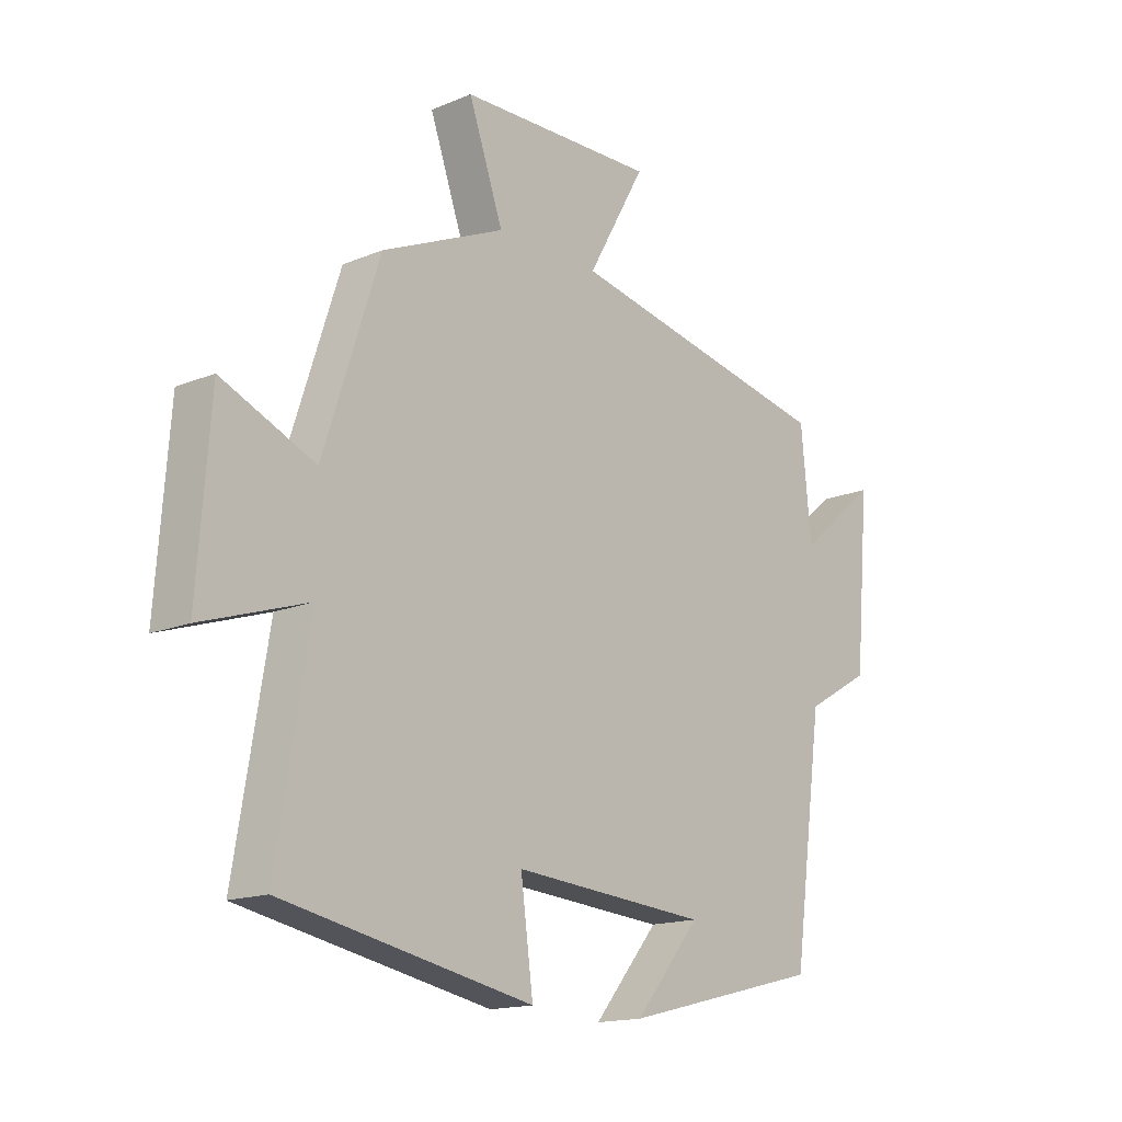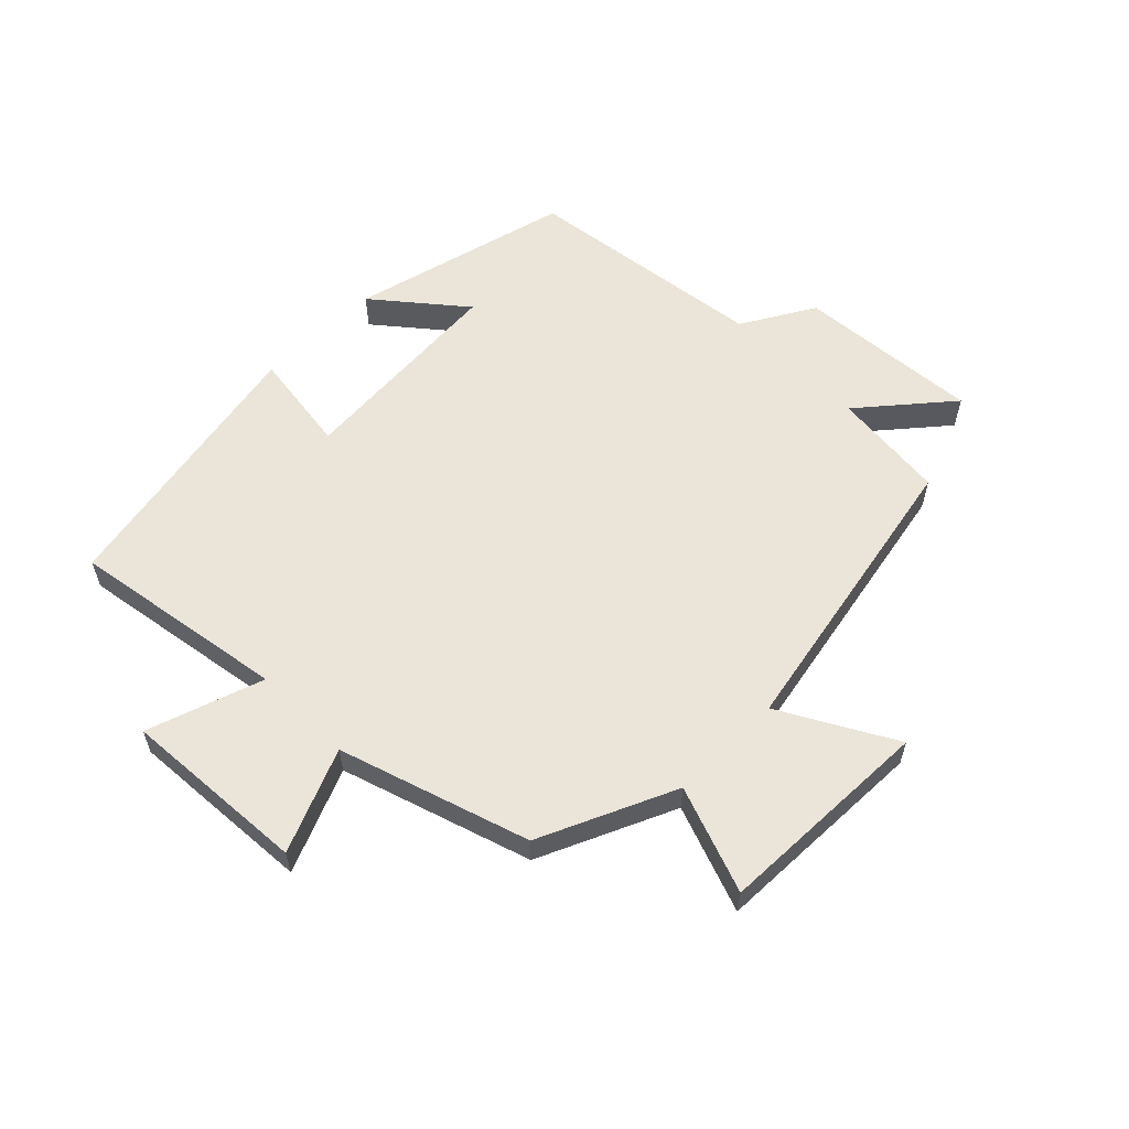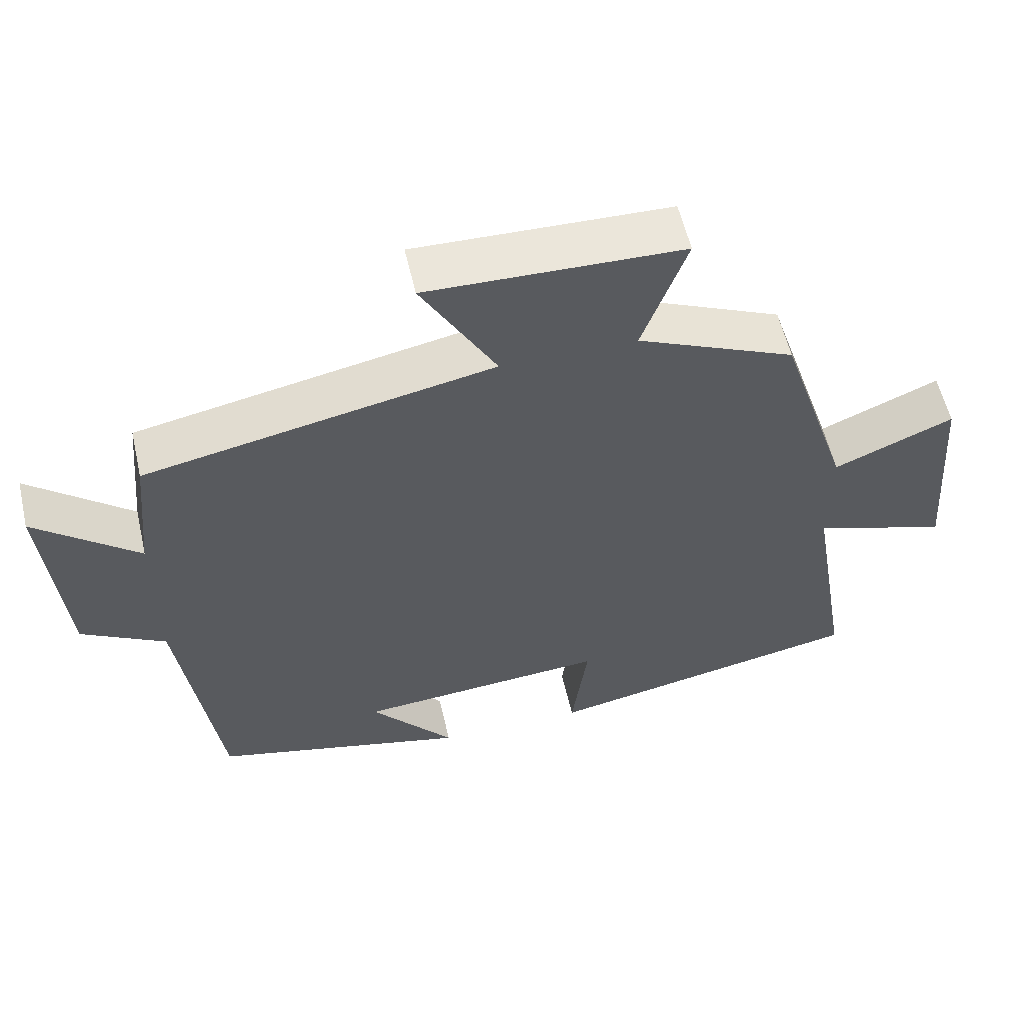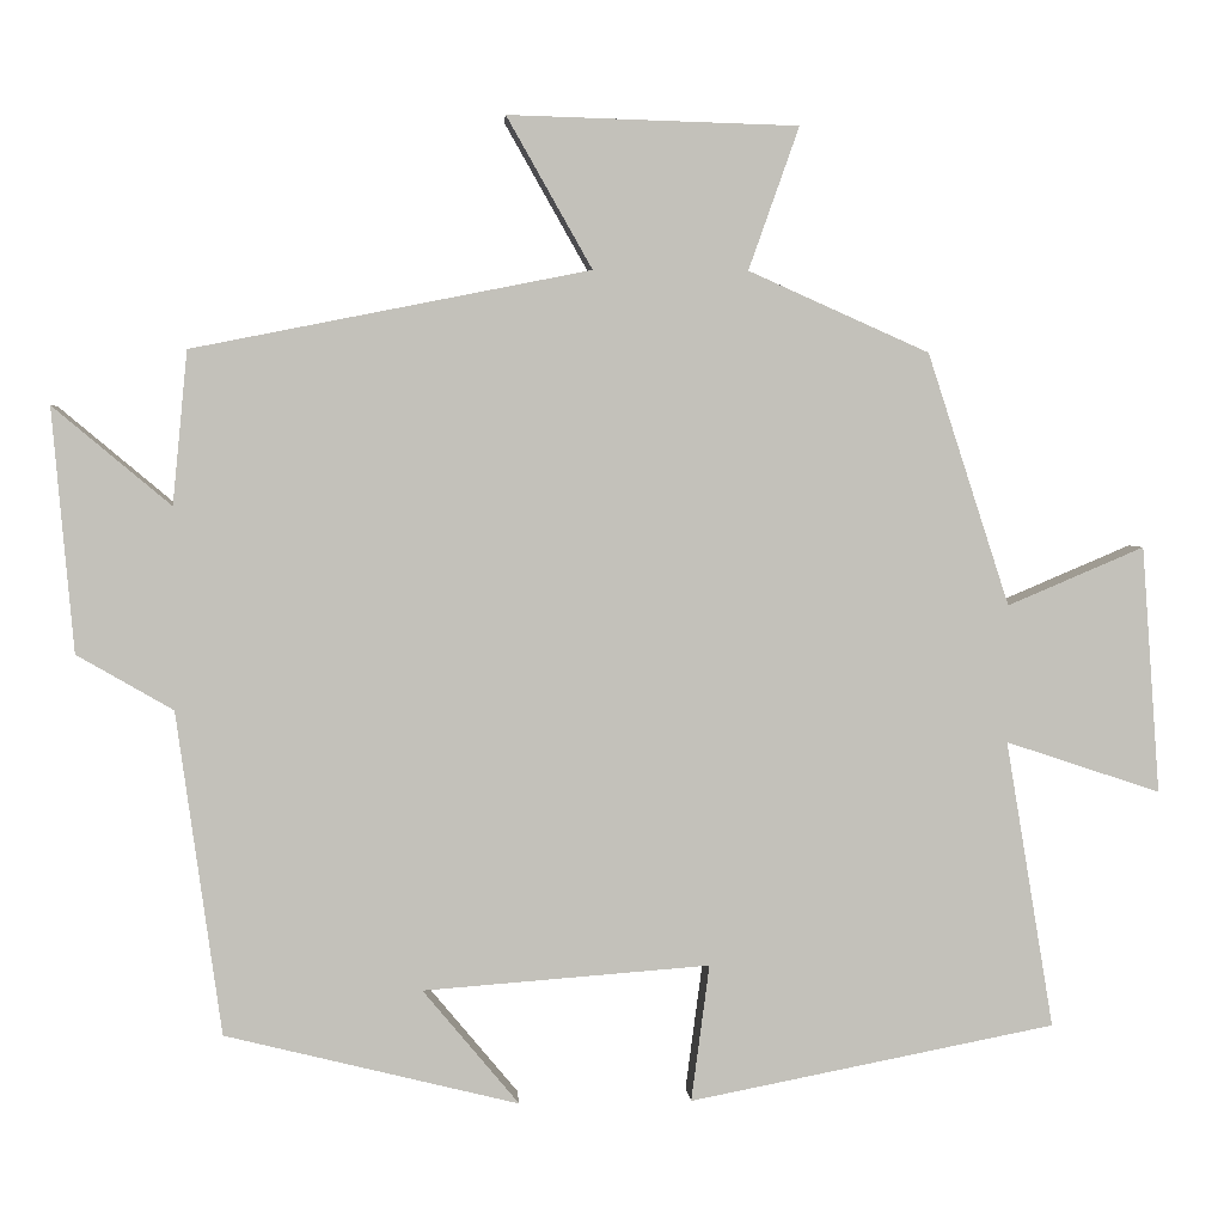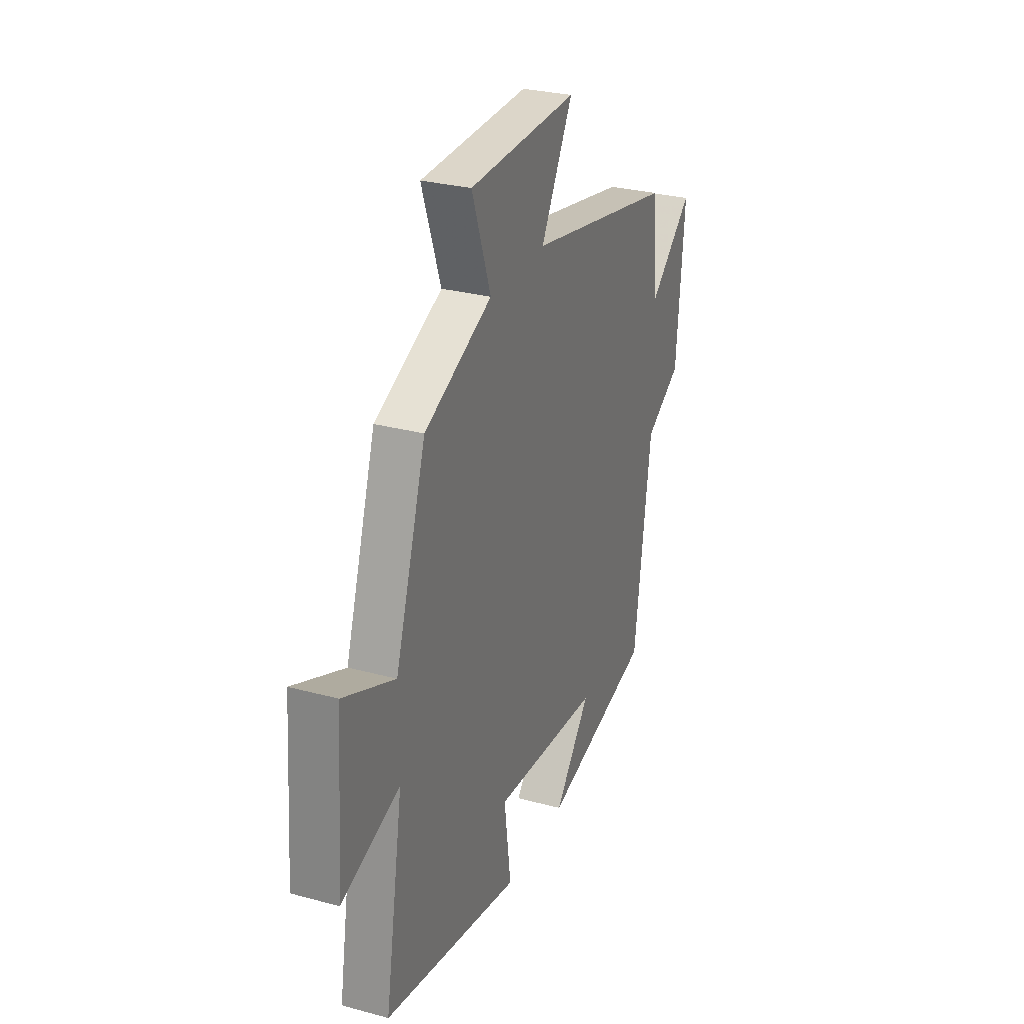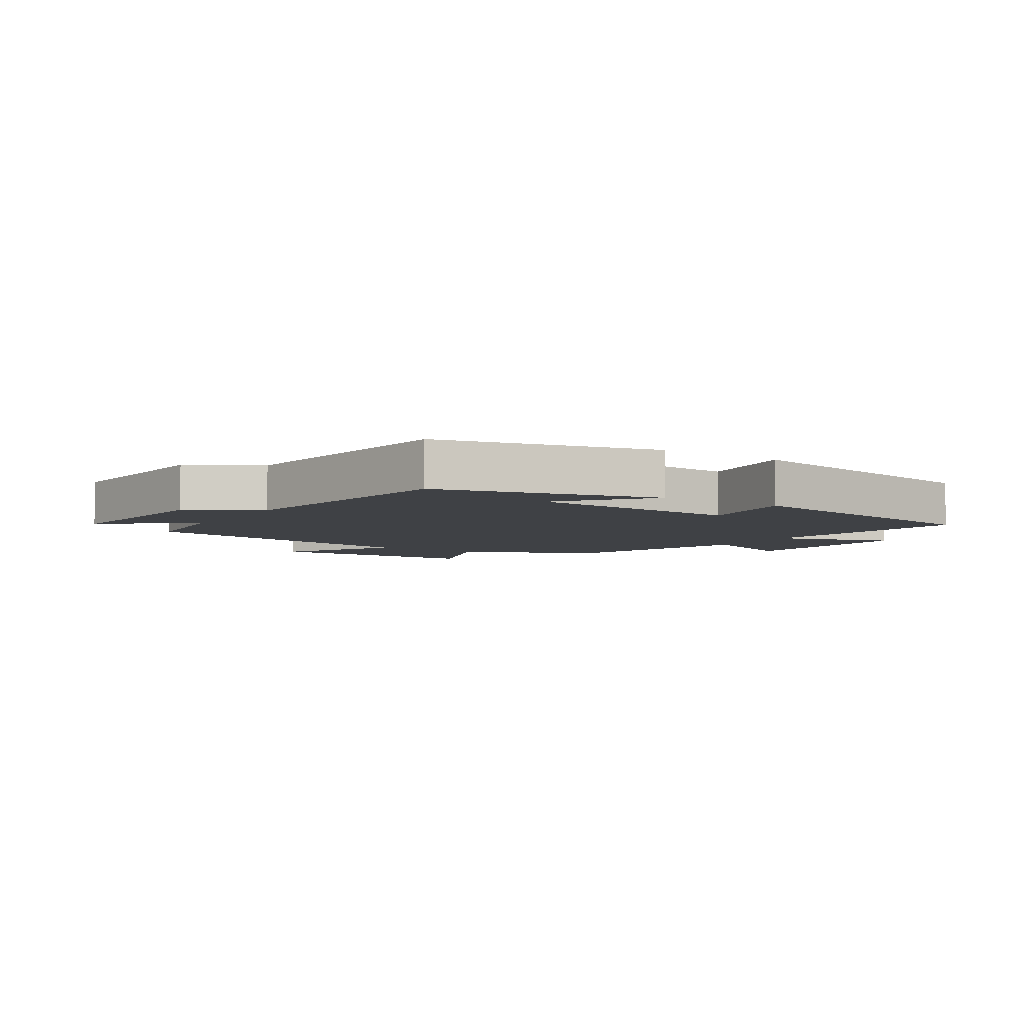
<metadata>
{"format":"obj","ext":"obj","renderer":"f3d","projection":"perspective","resolution":1024,"background":"white","views":[{"elev":-15.8,"azim":-49.2,"up":"+Z"},{"elev":58.8,"azim":-44.7,"up":"+Y"},{"elev":57.2,"azim":167.1,"up":"+Z"},{"elev":3.1,"azim":175.9,"up":"+Z"},{"elev":28.8,"azim":-68.0,"up":"+Z"},{"elev":-5.7,"azim":147.3,"up":"+Y"}]}
</metadata>
<code>
v 0.446 0.07 -0.412
v 0.092 0.07 -0.5
v 0.208 0.07 -0.361
v -0.138 0.07 -0.335
v -0.116 0.07 -0.5
v -0.558 0.07 -0.414
v -0.5 0.07 -0.067
v -0.687 0.07 -0.129
v -0.665 0.07 0.169
v -0.5 0.07 0.099
v -0.401 0.07 0.403
v -0.183 0.07 0.5
v -0.244 0.07 0.672
v 0.106 0.07 0.682
v 0.003 0.07 0.5
v 0.482 0.07 0.405
v 0.5 0.07 0.22
v 0.642 0.07 0.339
v 0.616 0.07 0.045
v 0.5 0.07 -0.022
v 0.446 0 -0.412
v 0.092 0 -0.5
v 0.208 0 -0.361
v -0.138 0 -0.335
v -0.116 0 -0.5
v -0.558 0 -0.414
v -0.5 0 -0.067
v -0.687 0 -0.129
v -0.665 0 0.169
v -0.5 0 0.099
v -0.401 0 0.403
v -0.183 0 0.5
v -0.244 0 0.672
v 0.106 0 0.682
v 0.003 0 0.5
v 0.482 0 0.405
v 0.5 0 0.22
v 0.642 0 0.339
v 0.616 0 0.045
v 0.5 0 -0.022
f 17 18 19 20
f 15 16 17 20
f 15 20 1
f 12 13 14 15
f 10 11 12 15
f 10 15 1
f 7 8 9 10
f 7 10 1
f 4 5 6 7
f 3 4 7
f 3 7 1
f 1 2 3
f 40 39 38 37
f 40 37 36 35
f 21 40 35
f 35 34 33 32
f 35 32 31 30
f 21 35 30
f 30 29 28 27
f 21 30 27
f 27 26 25 24
f 27 24 23
f 21 27 23
f 23 22 21
f 1 21 22 2
f 2 22 23 3
f 3 23 24 4
f 4 24 25 5
f 5 25 26 6
f 6 26 27 7
f 7 27 28 8
f 8 28 29 9
f 9 29 30 10
f 10 30 31 11
f 11 31 32 12
f 12 32 33 13
f 13 33 34 14
f 14 34 35 15
f 15 35 36 16
f 16 36 37 17
f 17 37 38 18
f 18 38 39 19
f 19 39 40 20
f 20 40 21 1

</code>
